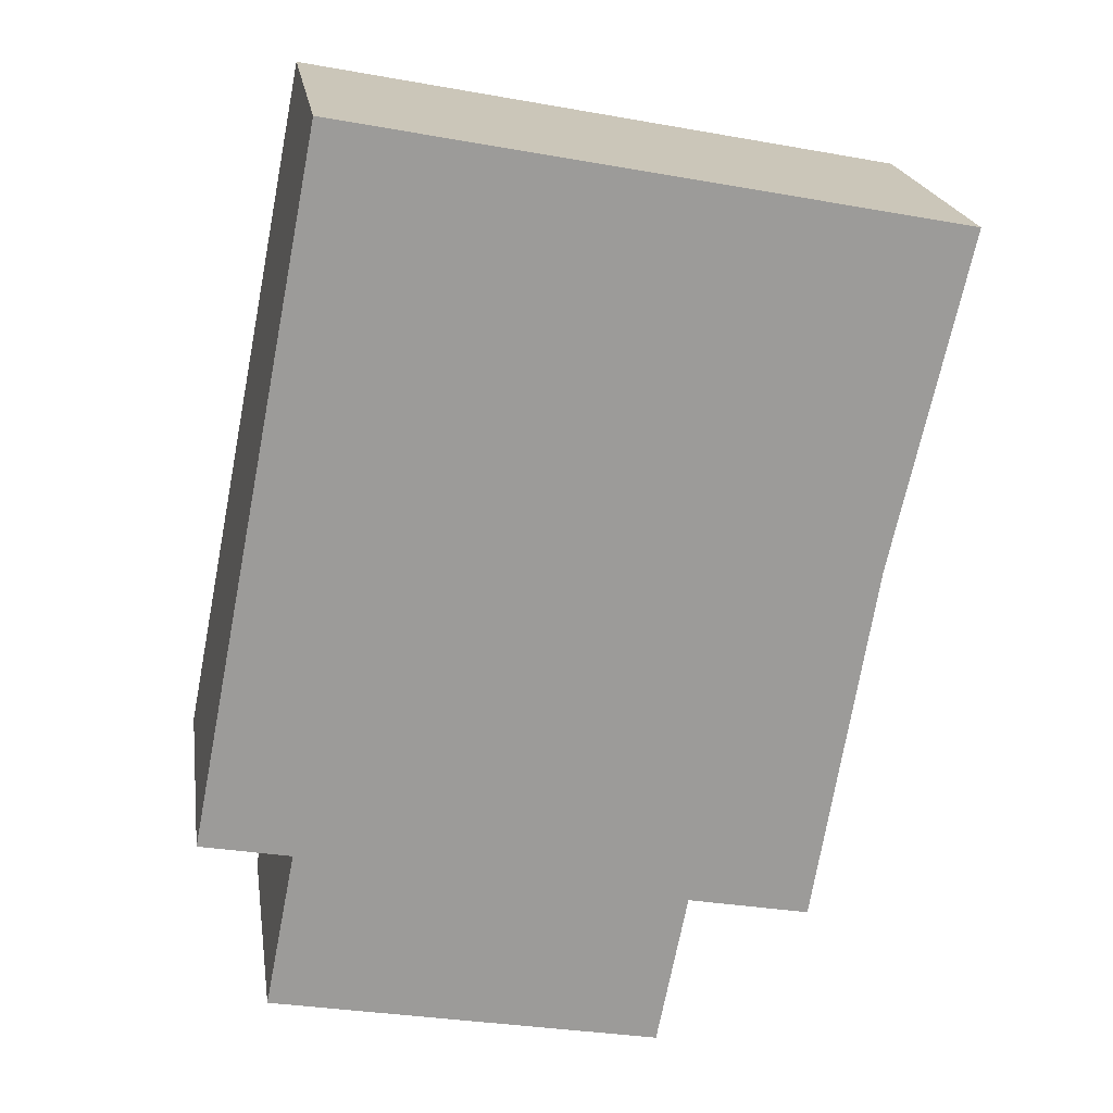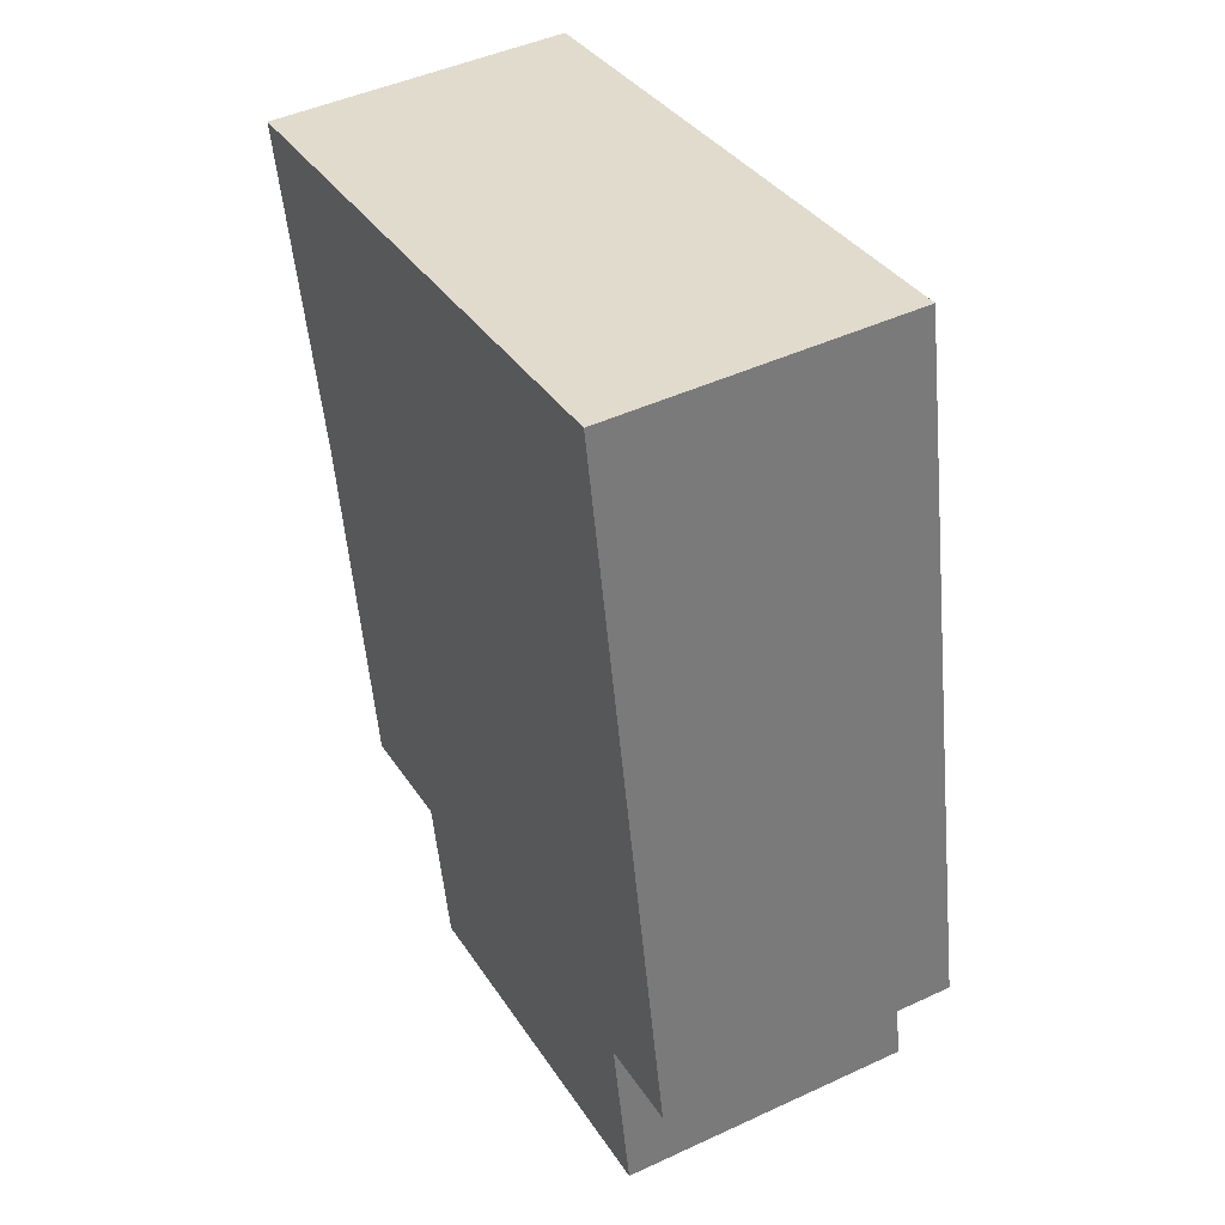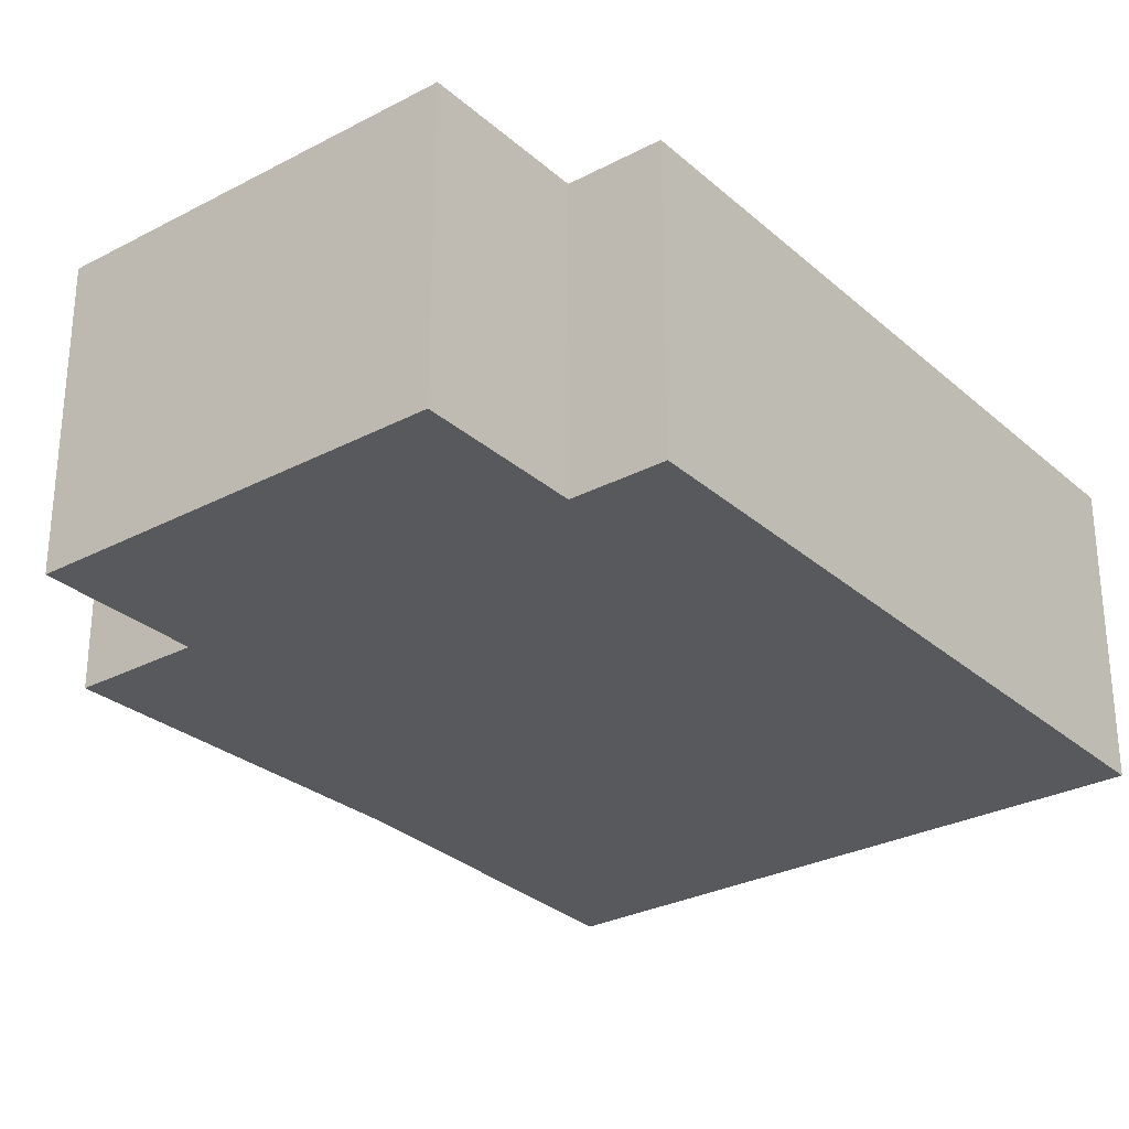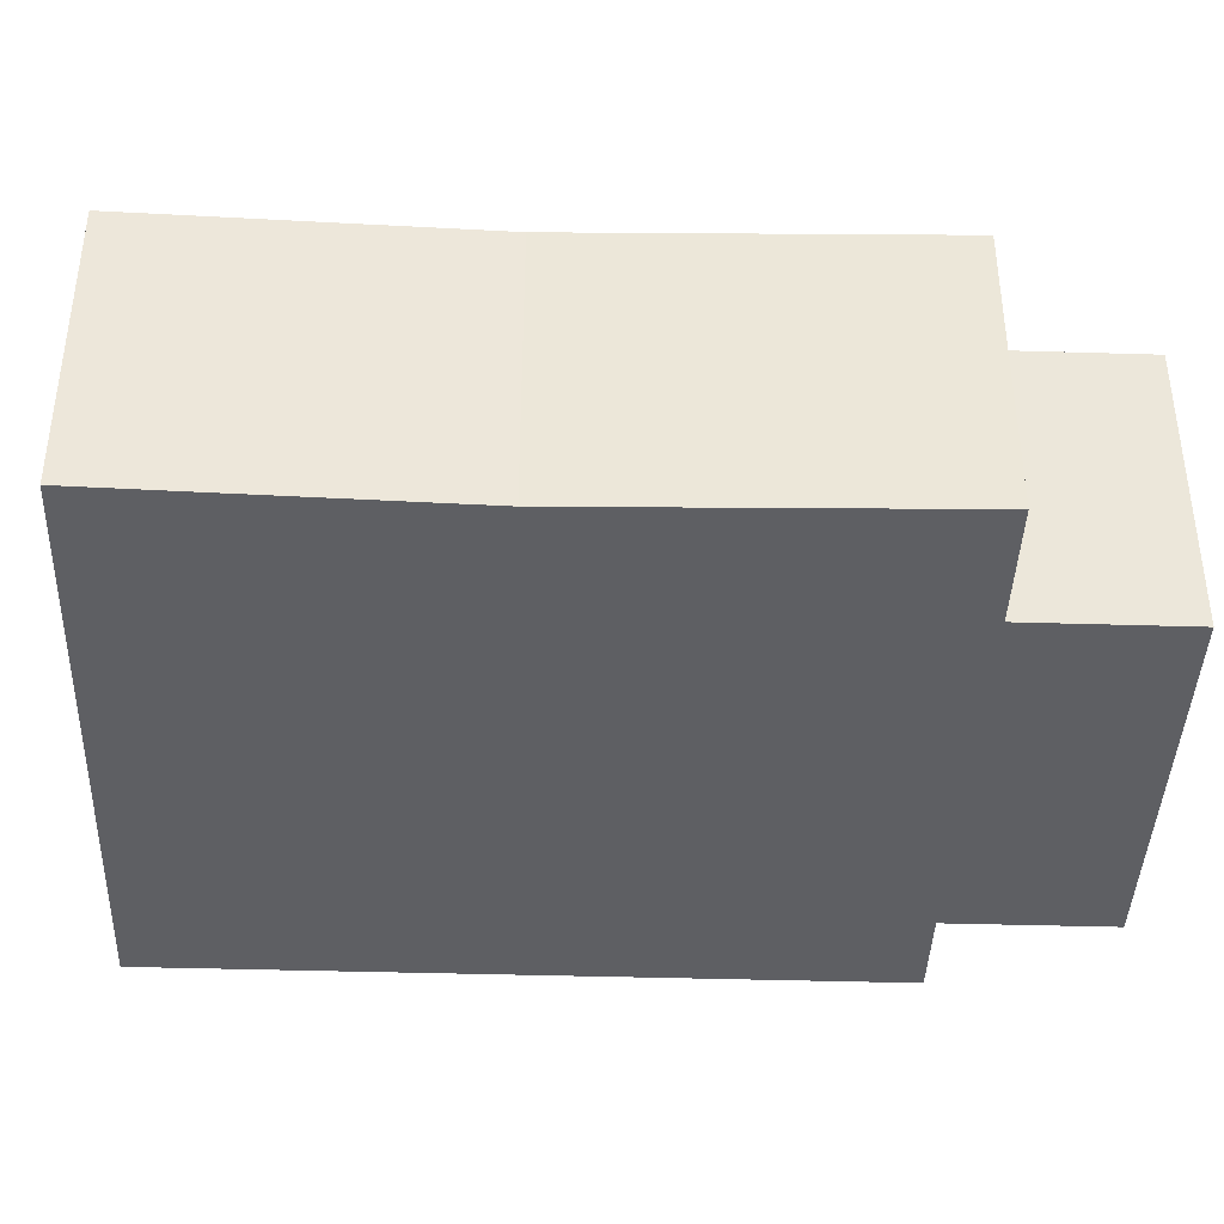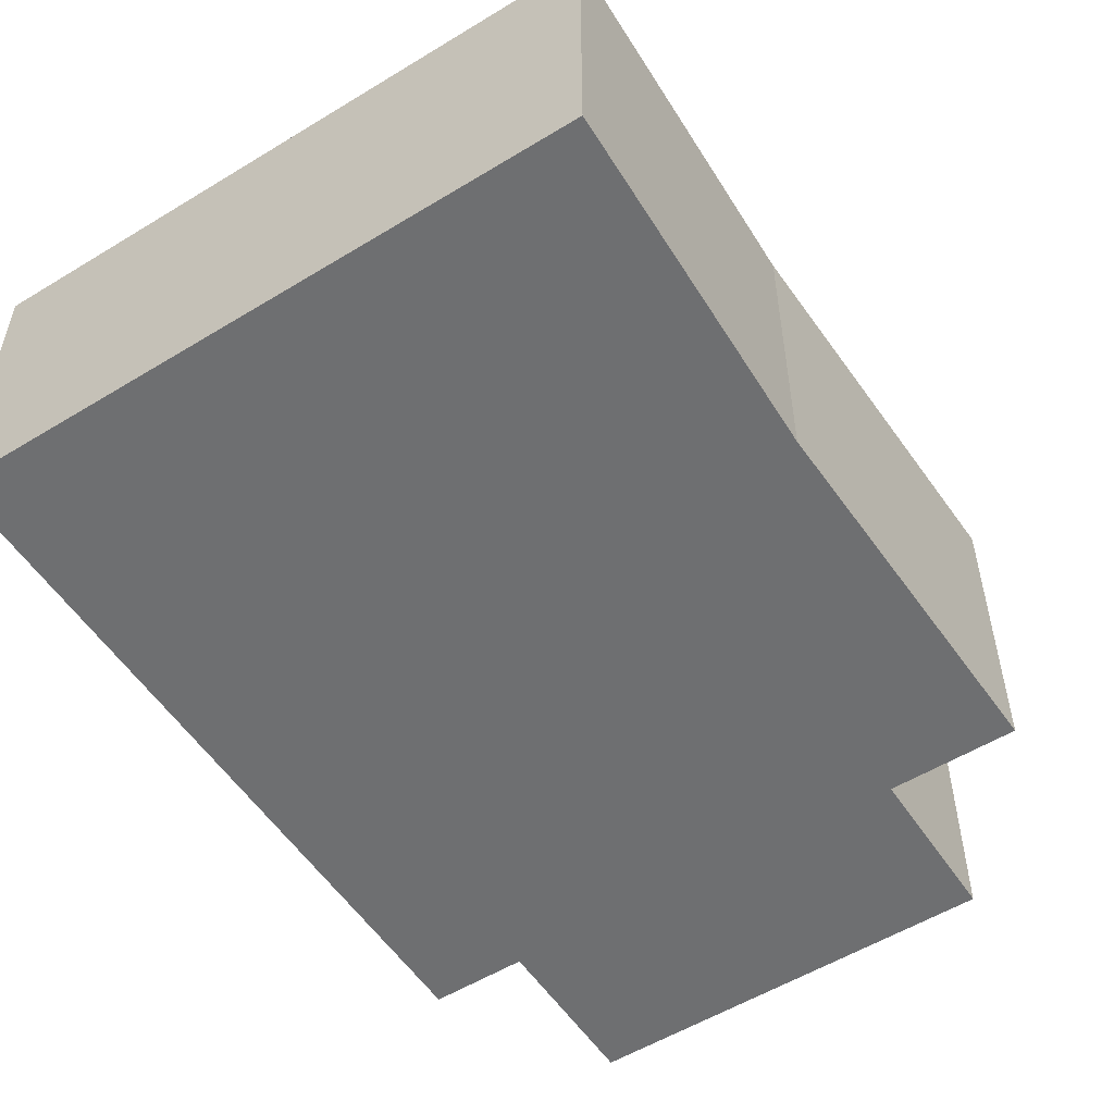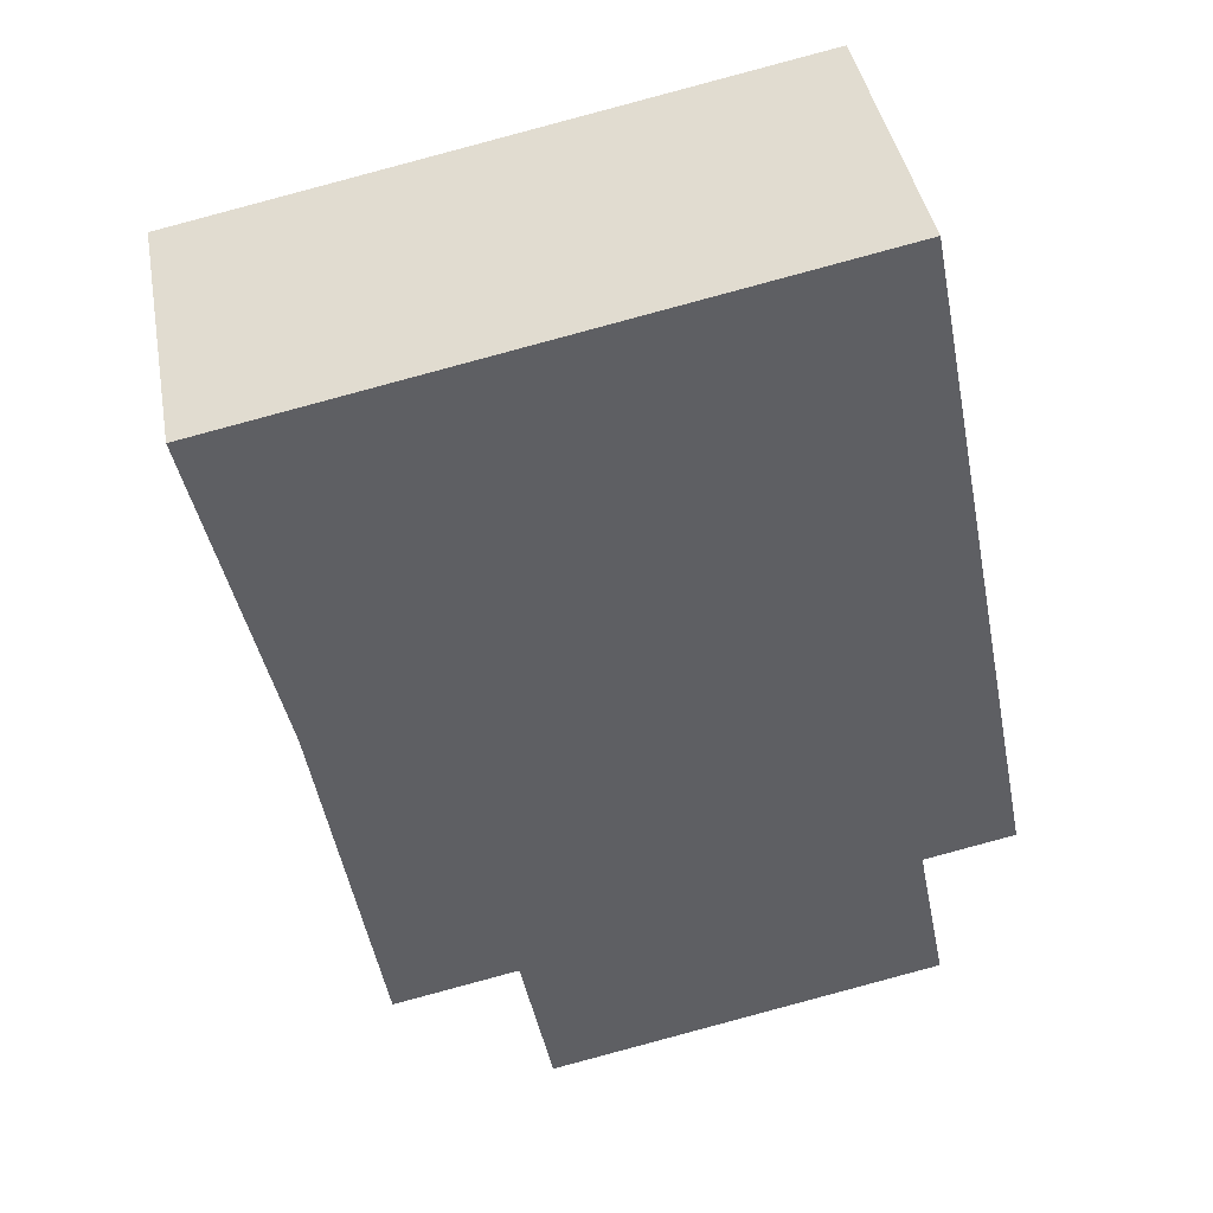
<metadata>
{"format":"obj","ext":"obj","renderer":"f3d","projection":"perspective","resolution":1024,"background":"white","views":[{"elev":20.7,"azim":-8.6,"up":"+Z"},{"elev":46.0,"azim":-118.0,"up":"+Z"},{"elev":-29.0,"azim":-130.9,"up":"+Y"},{"elev":-40.8,"azim":99.0,"up":"+Y"},{"elev":-54.6,"azim":44.0,"up":"+Y"},{"elev":41.7,"azim":169.8,"up":"+Z"}]}
</metadata>
<code>
v  0.456 2.252 -1.352
v  3.673 2.252 -0.745
v  3.439 2.252 -1.936
v  5.074 2.252 1.849
v  5.652 2.252 4.396
v  0.694 2.252 -0.135
v  1.038 2.252 5.299
v  0 2.252 1.379e-16
v  4.61 2.252 -0.928
v  4.61 5.682e-17 -0.928
v  3.673 4.562e-17 -0.745
v  3.439 1.185e-16 -1.936
v  0.456 8.279e-17 -1.352
v  0.694 8.266e-18 -0.135
v  0 0 0
v  5.074 -1.132e-16 1.849
v  5.652 -2.692e-16 4.396
v  1.038 -3.245e-16 5.299
g defaultobject
f 1 2 3
f 2 1 4
f 4 1 5
f 5 1 6
f 5 6 7
f 7 6 8
f 4 9 2
f 10 2 9
f 2 10 11
f 12 1 3
f 1 12 13
f 14 8 6
f 8 14 15
f 11 3 2
f 3 11 12
f 16 9 4
f 9 16 10
f 17 4 5
f 4 17 16
f 13 6 1
f 6 13 14
f 15 7 8
f 7 15 18
f 18 5 7
f 5 18 17
f 12 14 13
f 14 12 11
f 14 18 15
f 18 14 11
f 18 11 10
f 18 10 16
f 18 16 17

</code>
